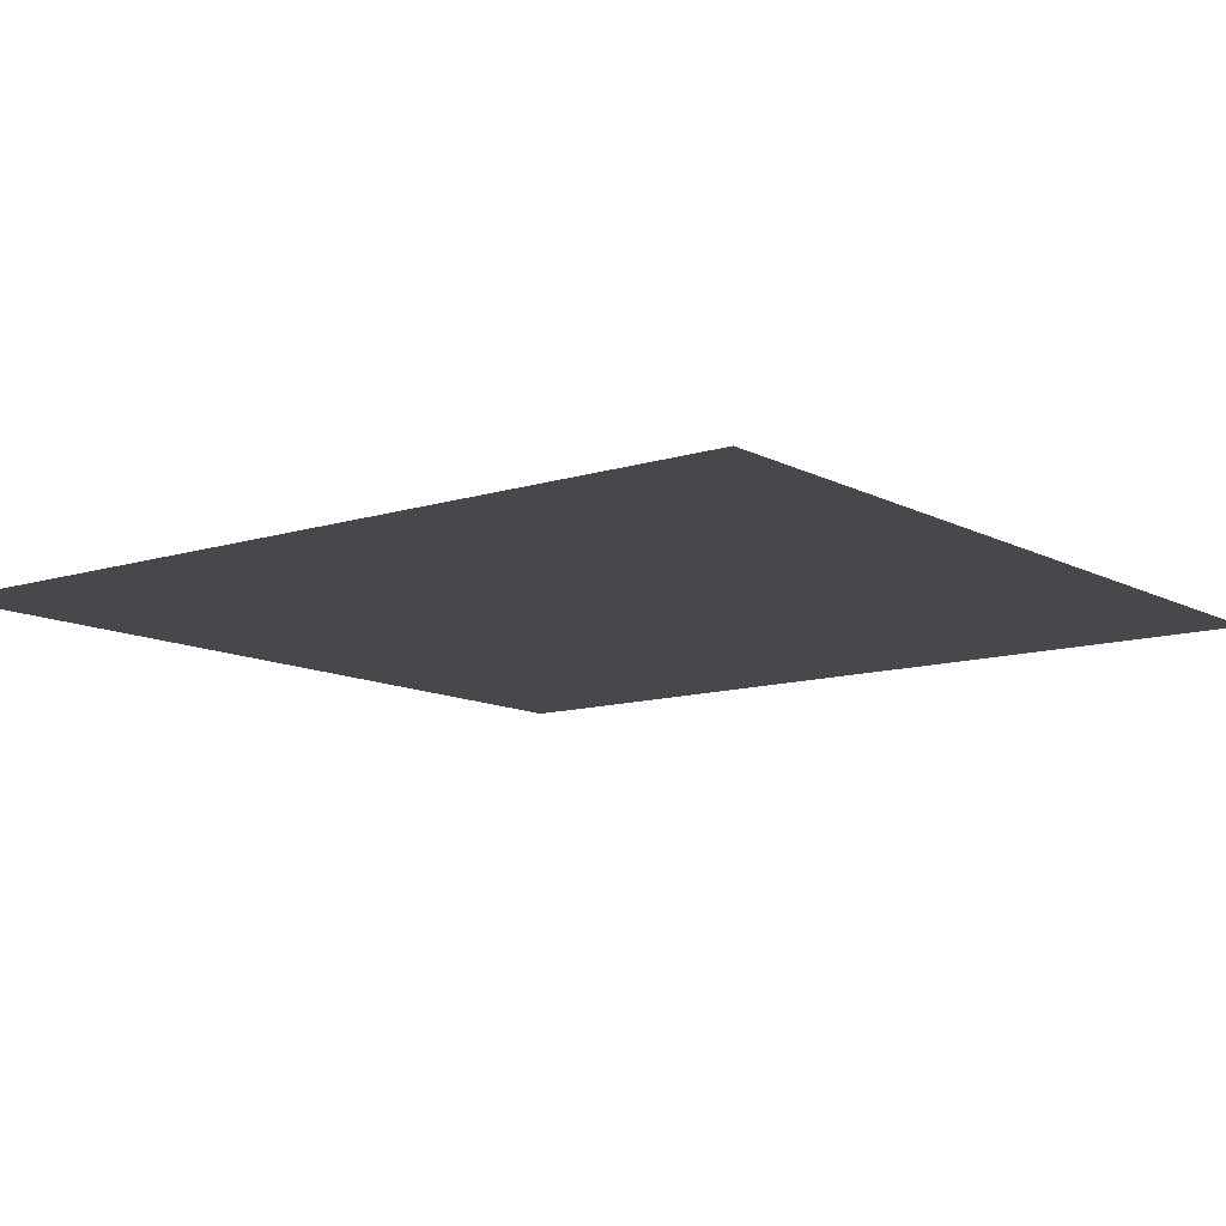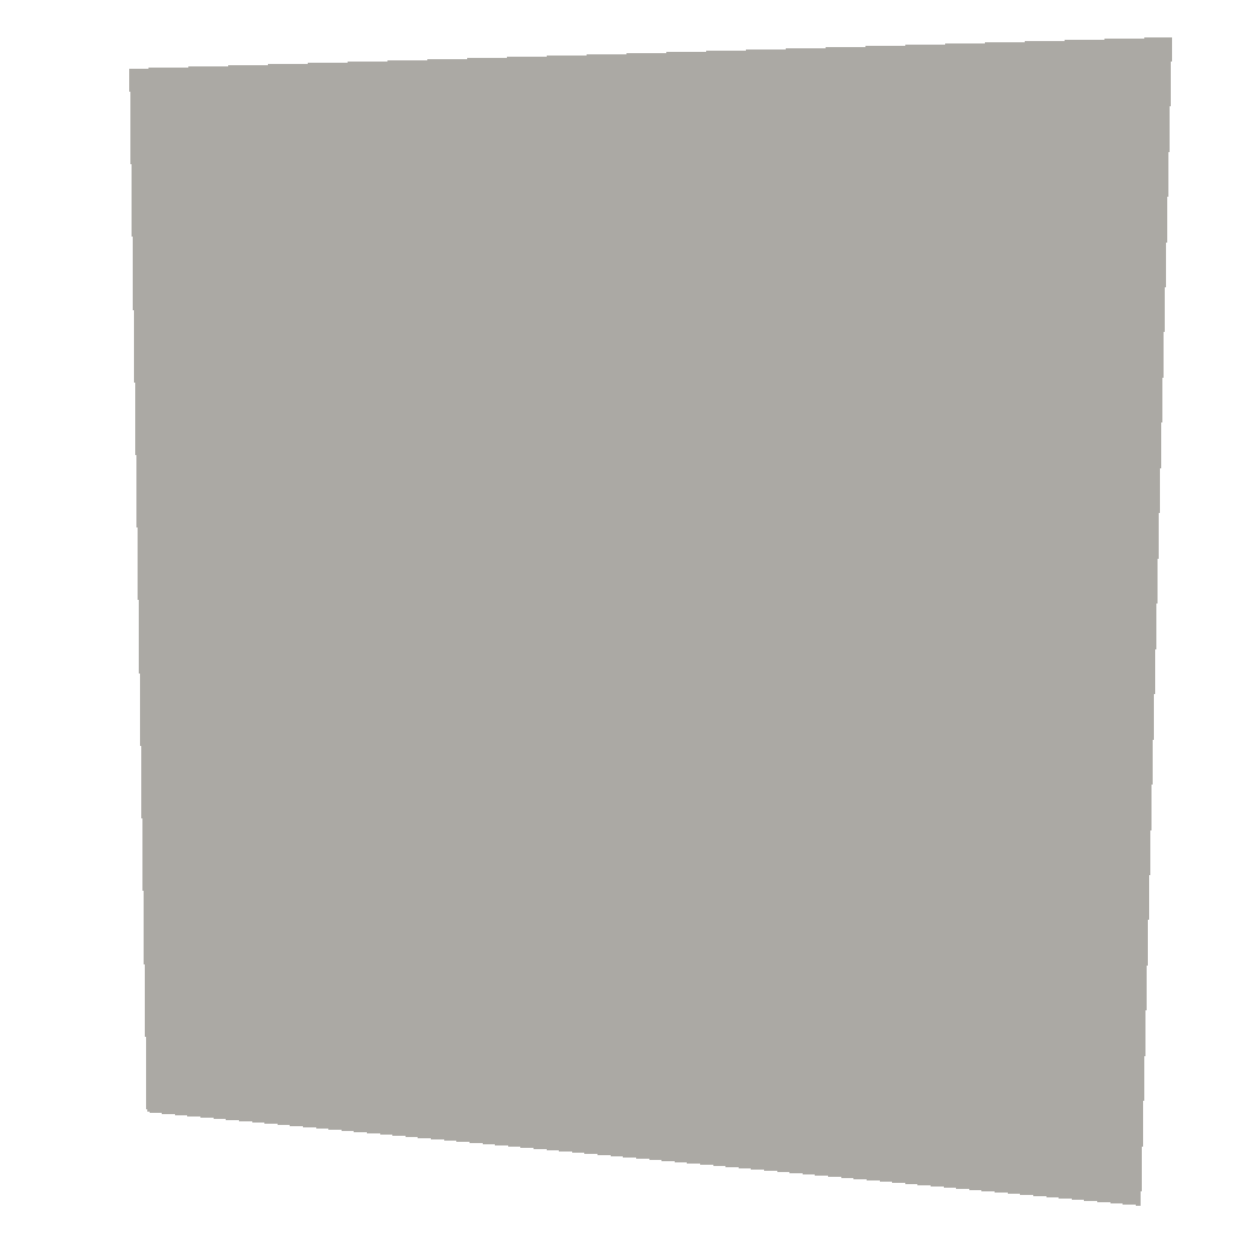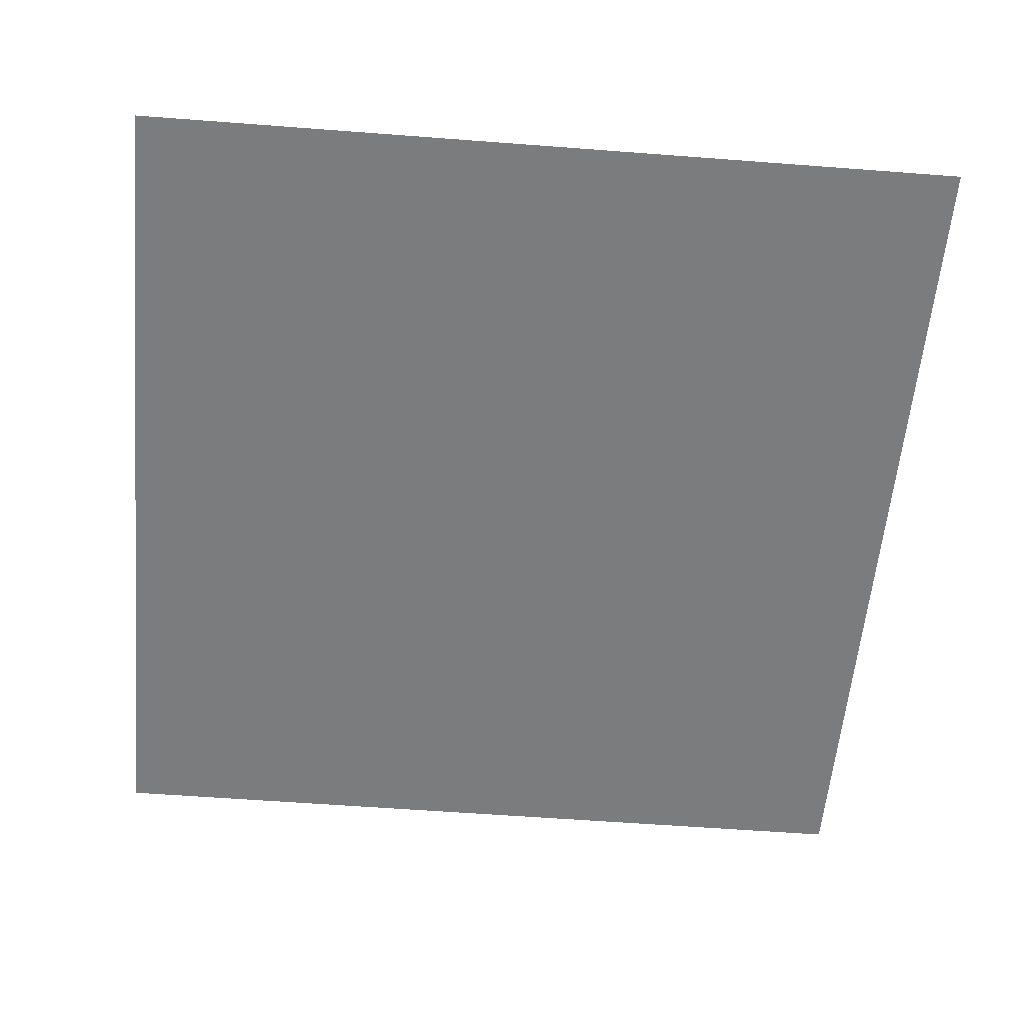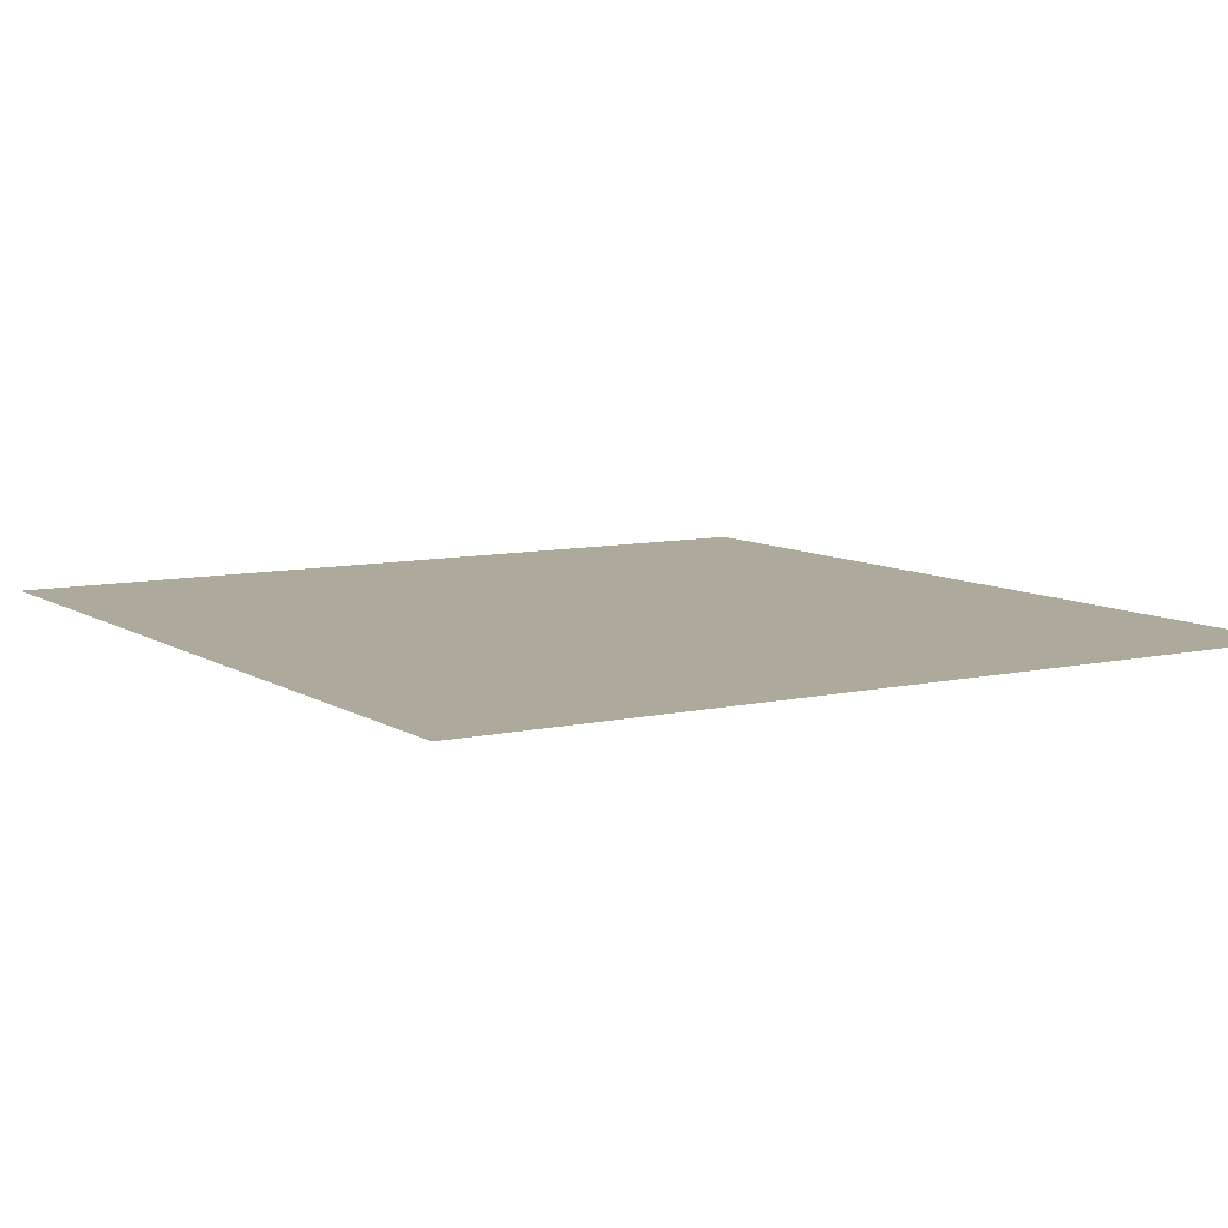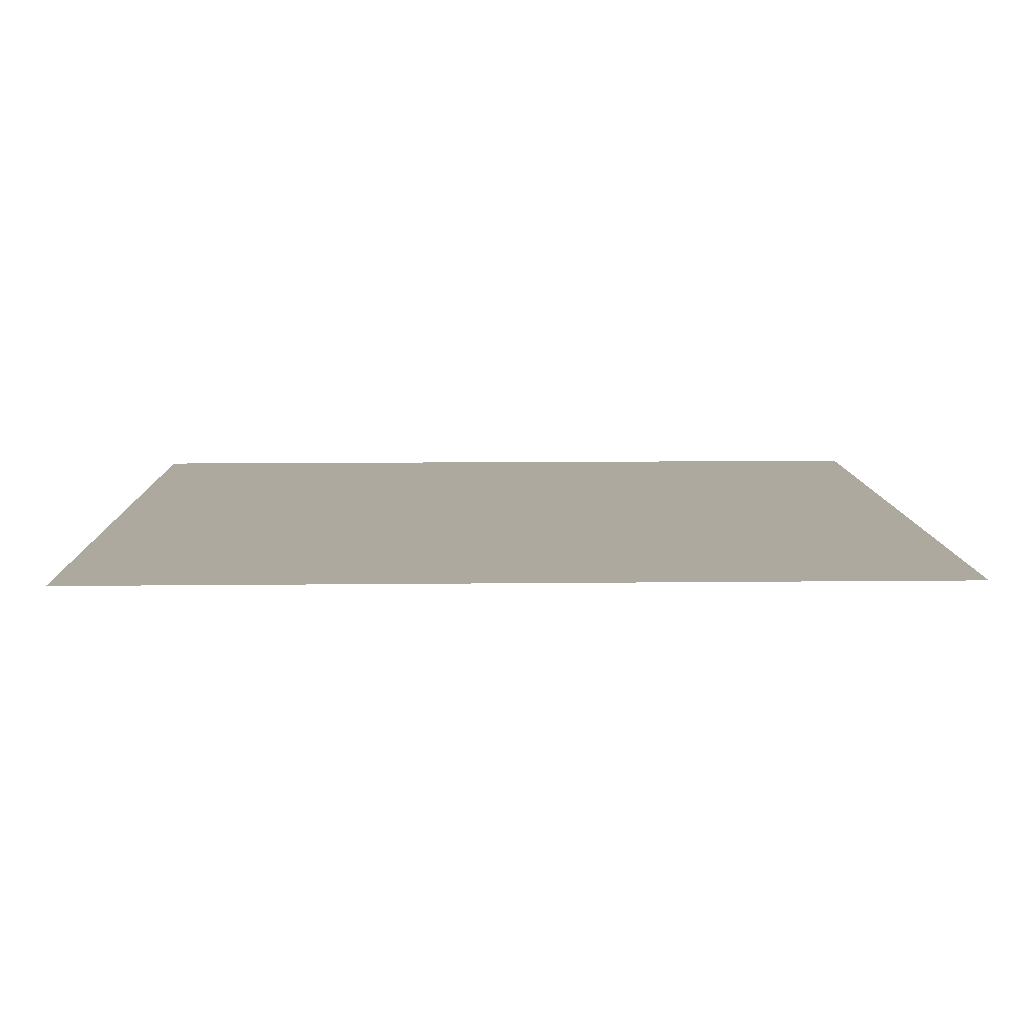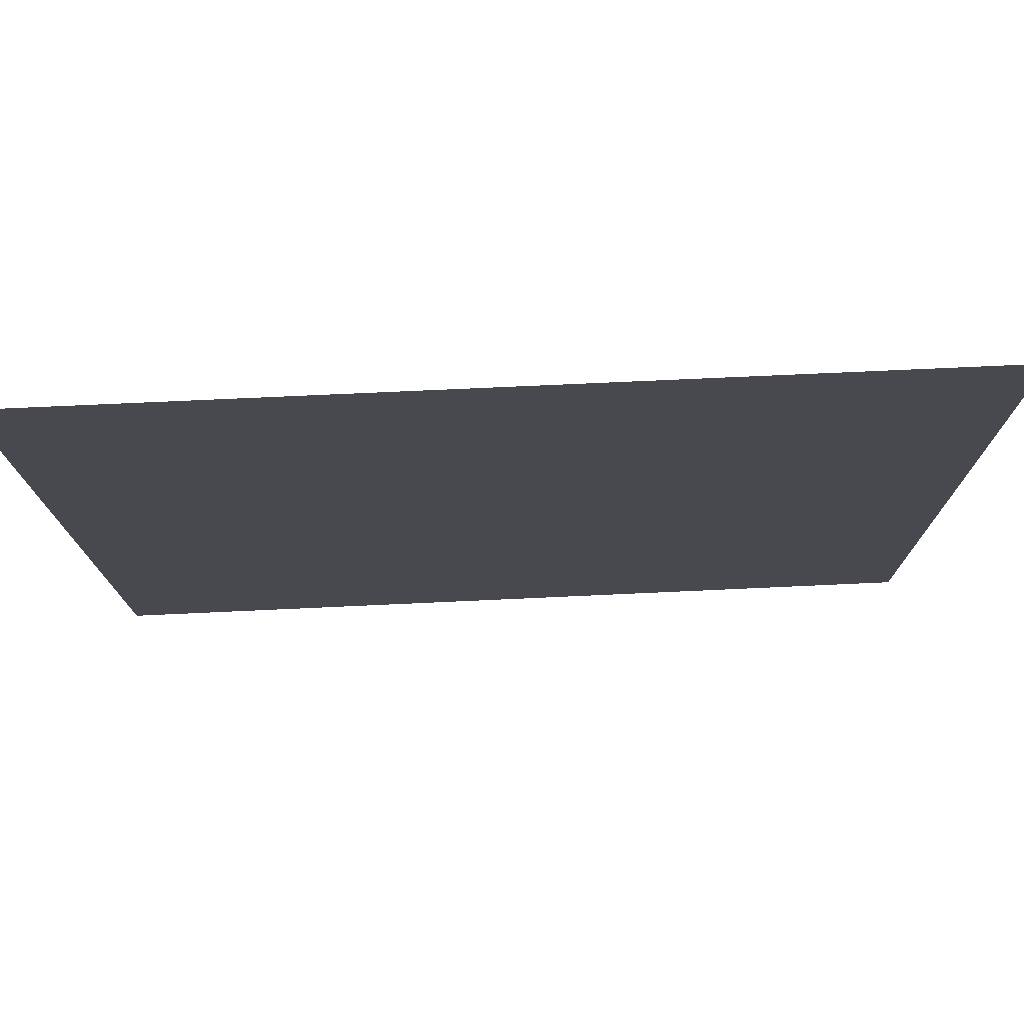
<metadata>
{"format":"obj","ext":"obj","renderer":"f3d","projection":"perspective","resolution":1024,"background":"white","views":[{"elev":-11.4,"azim":-52.2,"up":"+Y"},{"elev":7.2,"azim":18.8,"up":"+Z"},{"elev":-58.7,"azim":-5.0,"up":"+Y"},{"elev":8.8,"azim":-31.8,"up":"+Y"},{"elev":9.0,"azim":-91.6,"up":"+Y"},{"elev":77.1,"azim":177.3,"up":"+Z"}]}
</metadata>
<code>
g default
v 8.569 4.19 -8.087
v 12.18 4.19 -8.055
v 8.554 4.19 -11.83
v 12.16 4.19 -11.8
g Piso_H2
f 1 2 3
f 4 3 2

</code>
